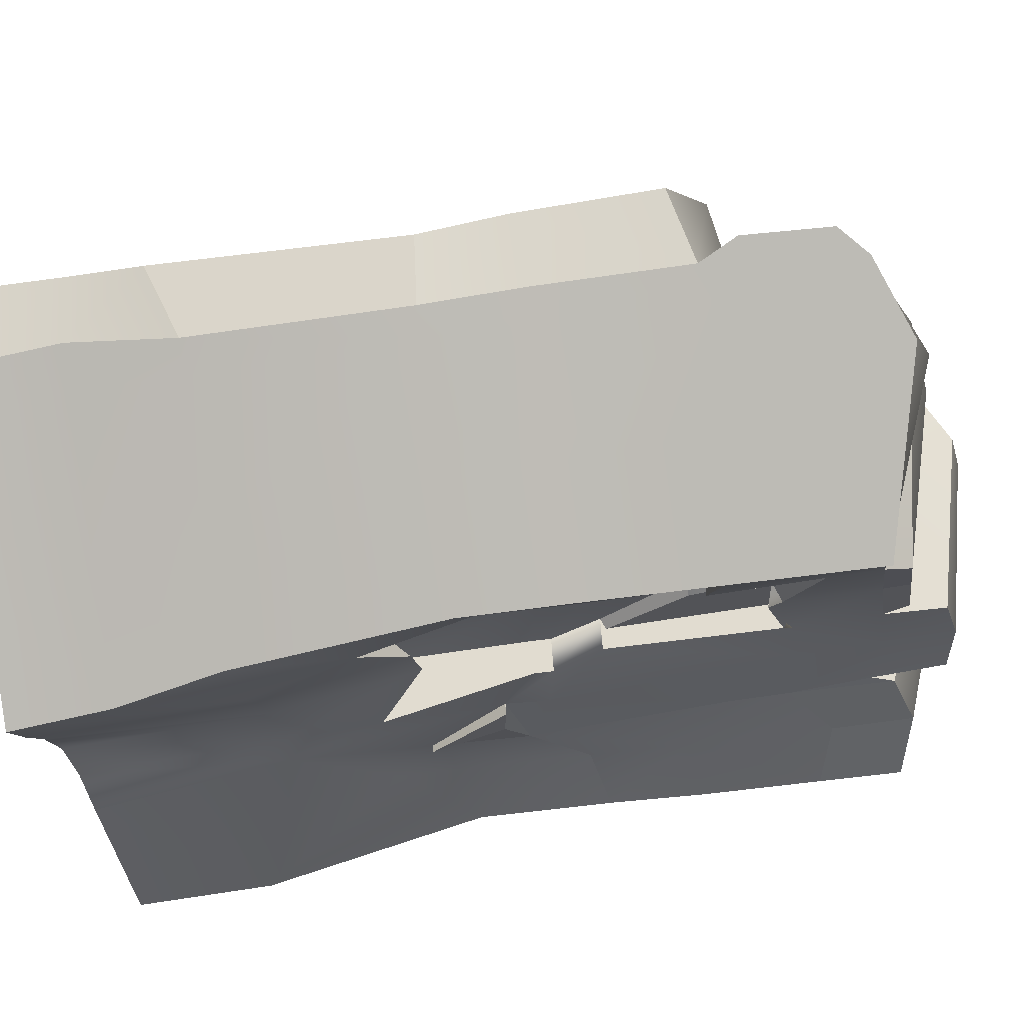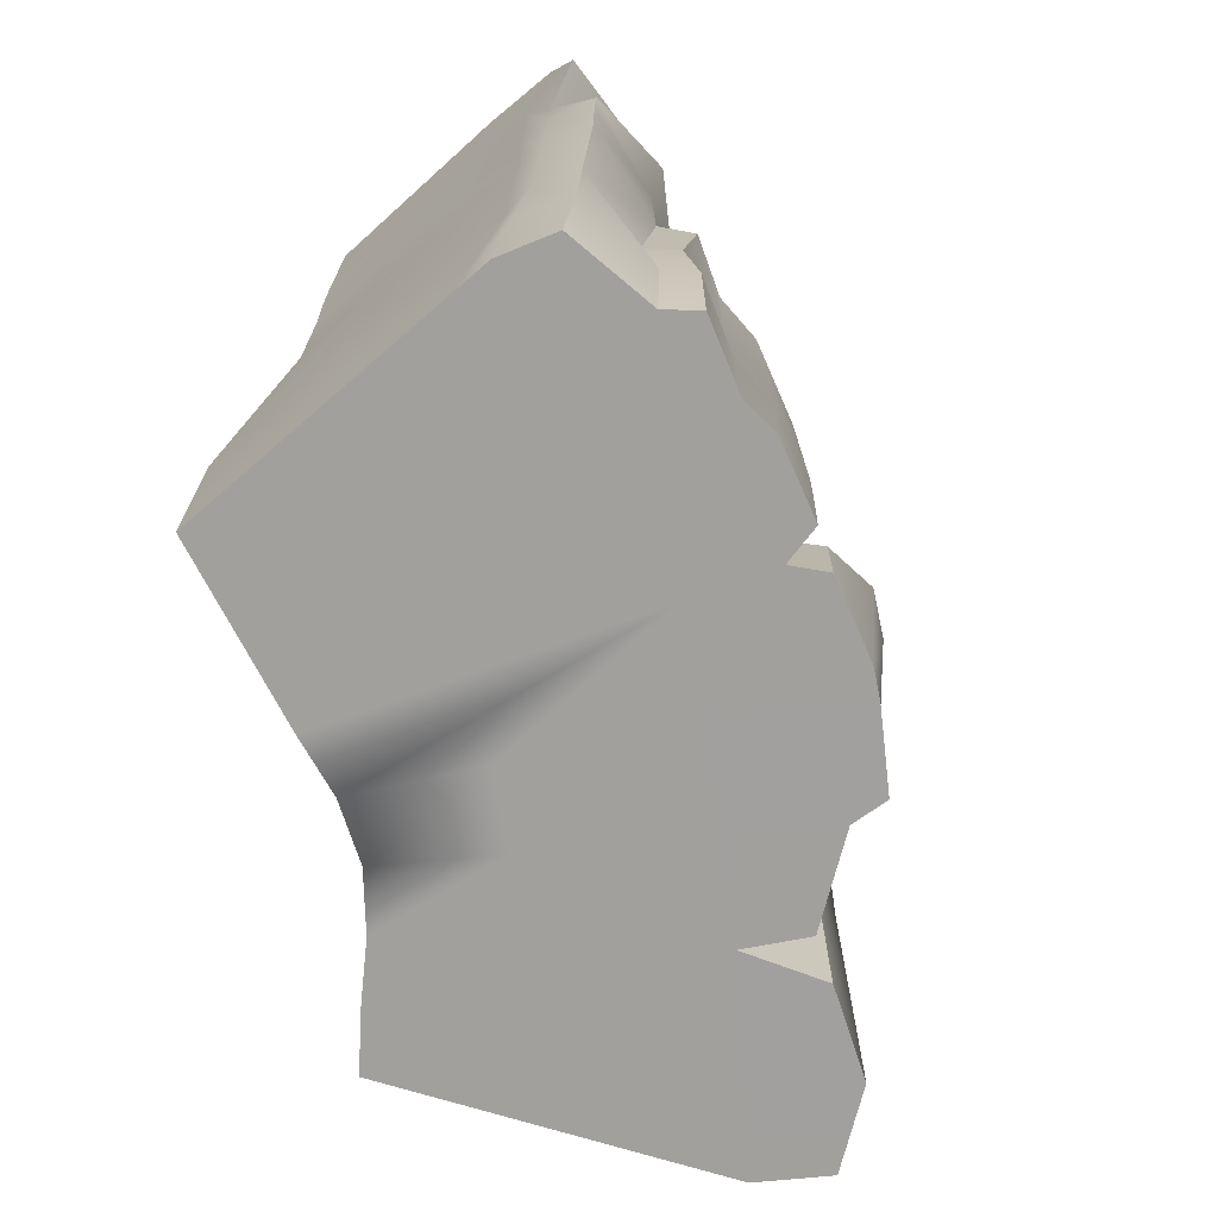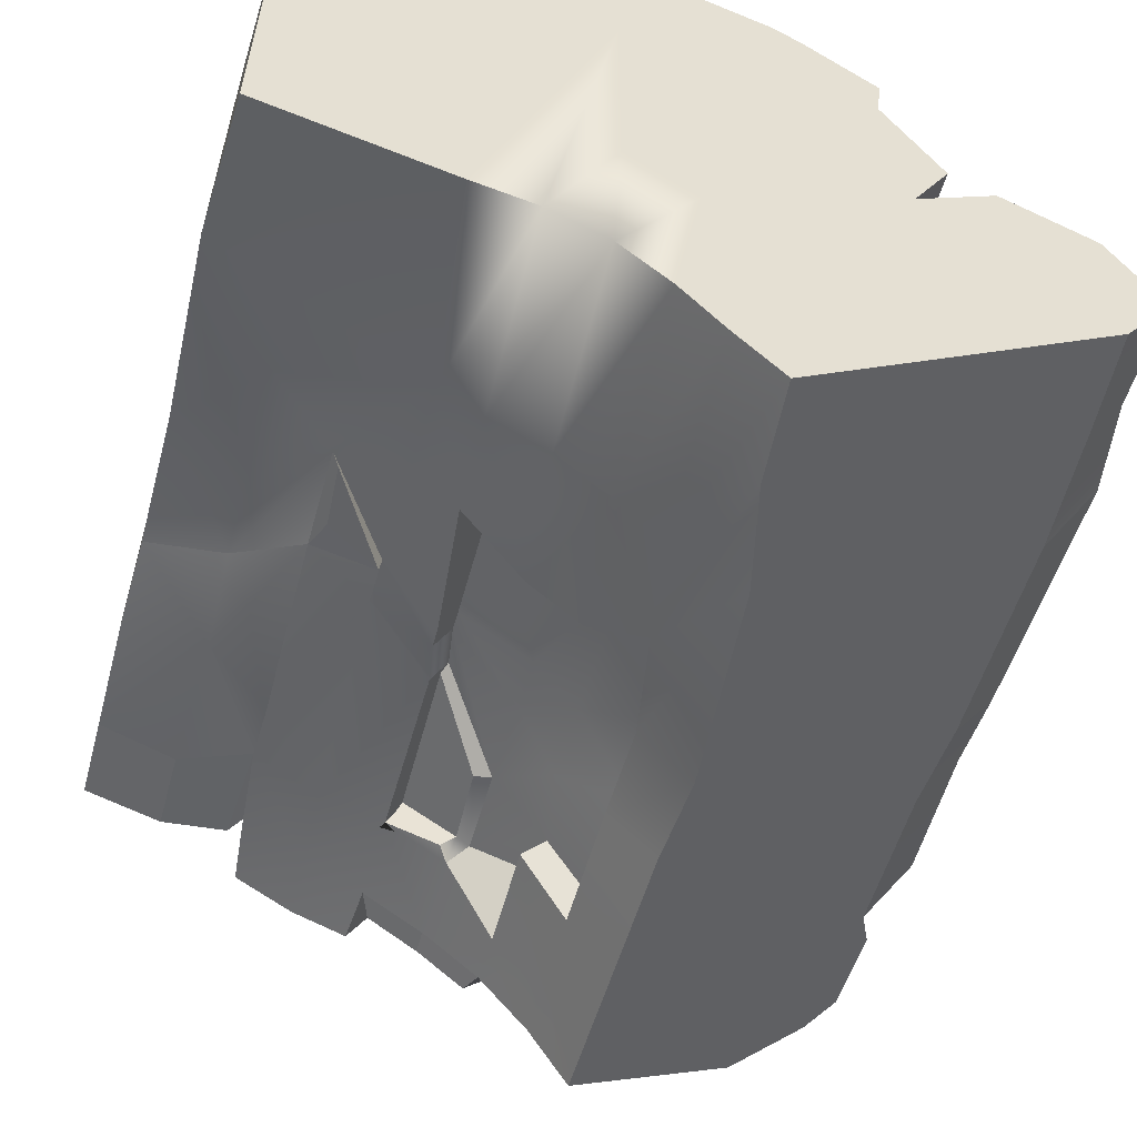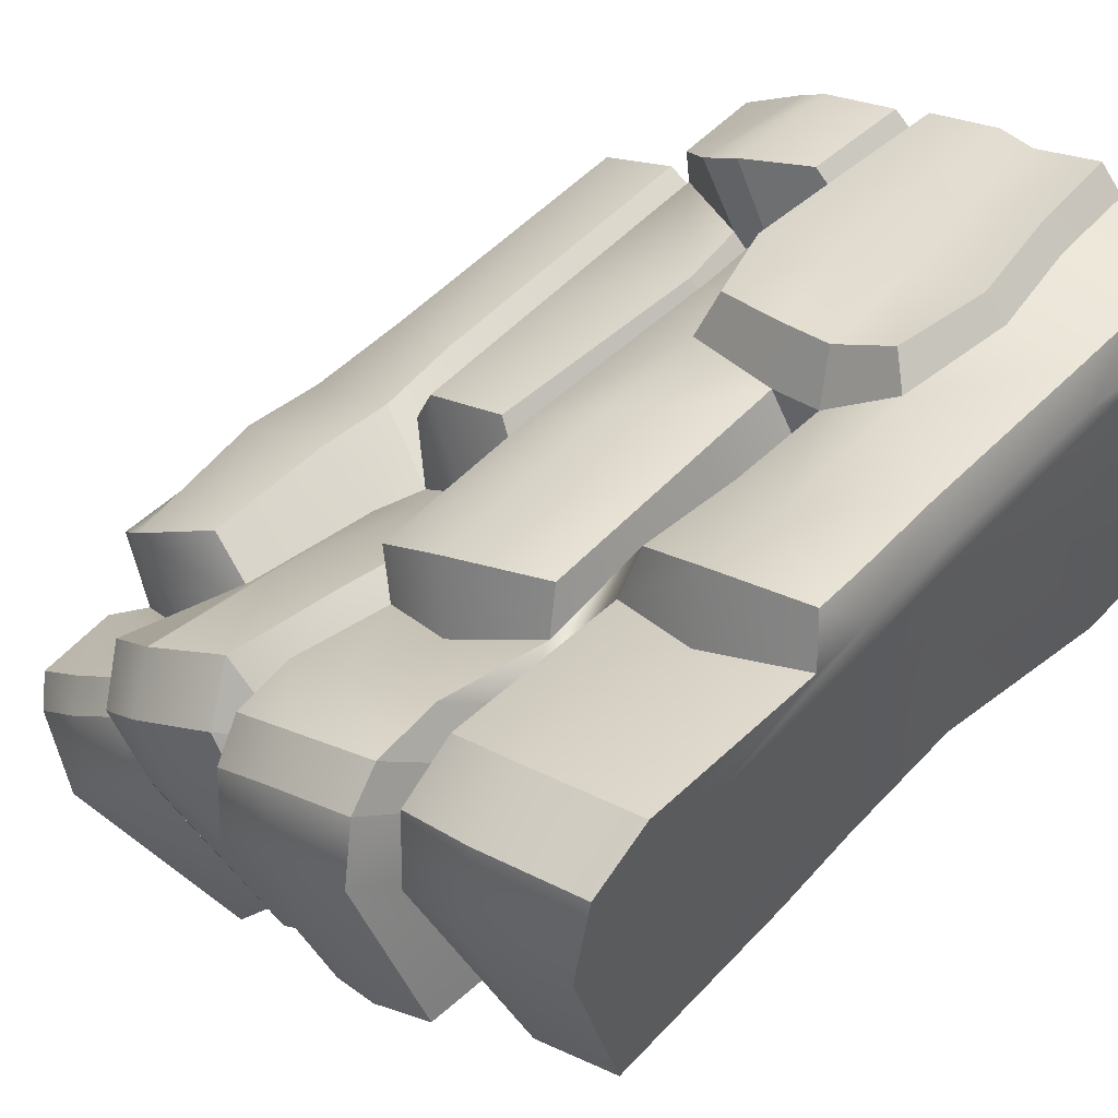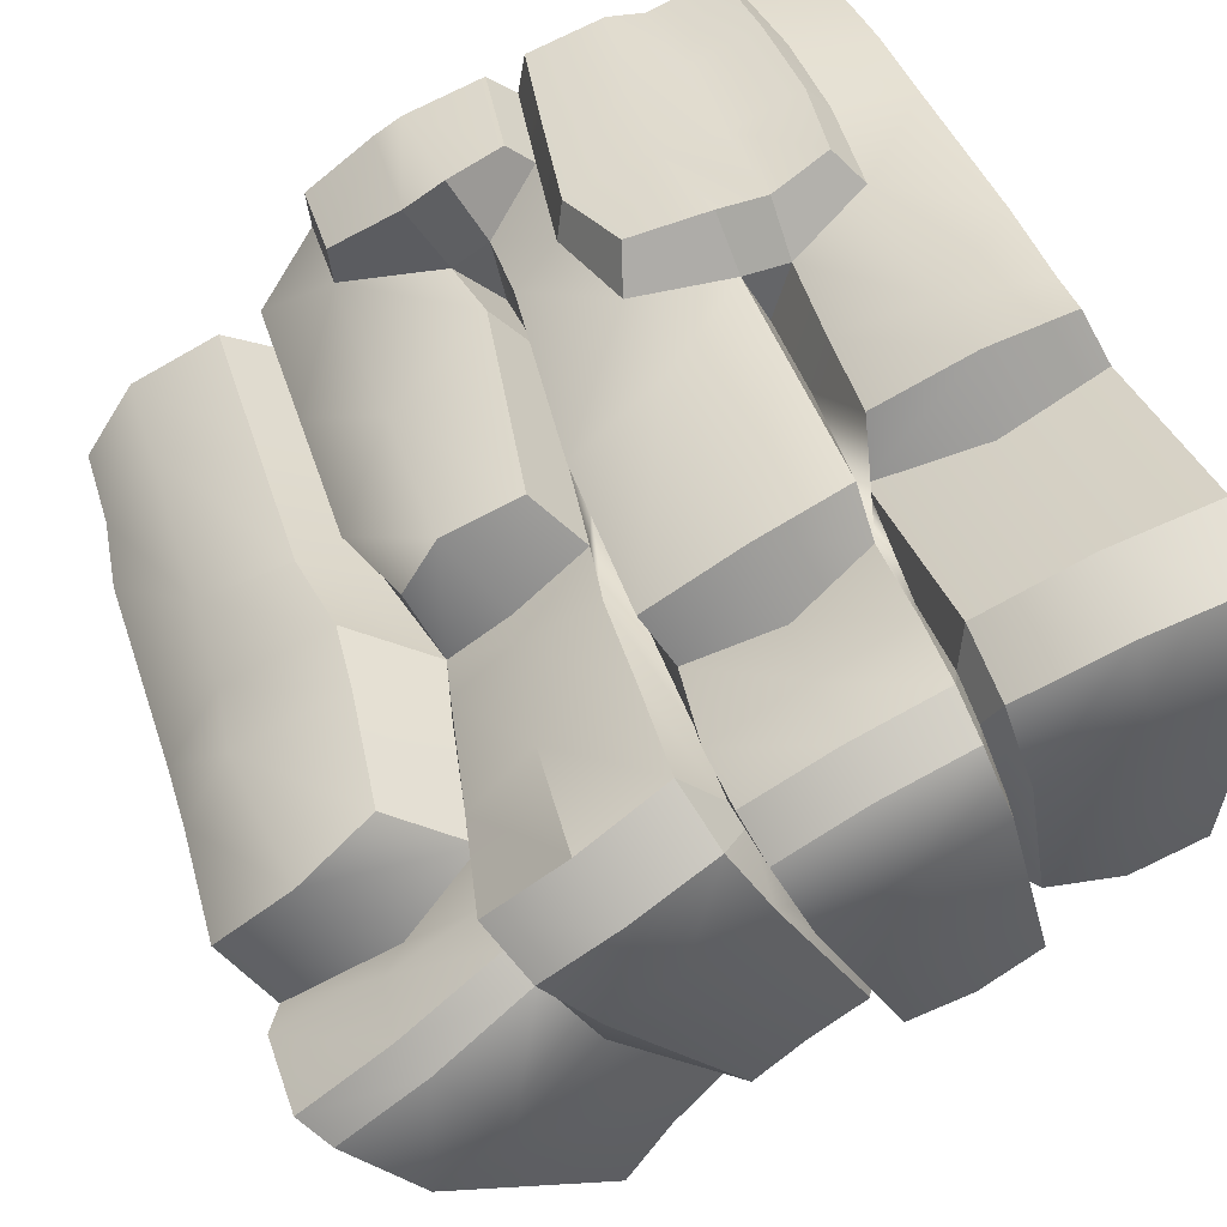
<metadata>
{"format":"obj","ext":"obj","renderer":"f3d","projection":"perspective","resolution":1024,"background":"white","views":[{"elev":-55.3,"azim":98.4,"up":"+Z"},{"elev":-71.7,"azim":-47.2,"up":"+Y"},{"elev":-51.5,"azim":-14.9,"up":"+Z"},{"elev":50.6,"azim":-139.0,"up":"+Z"},{"elev":41.1,"azim":163.6,"up":"+Z"}]}
</metadata>
<code>
g default
v -2.348 0 -0.6024
v -2.282 0 1.382
v 0.5789 5 -1.797
v 2.185 4.909 -0.8622
v 0.2797 0 -1.971
v 2.06 0 -0.9353
v 2.034 5.075 -0.9504
v 1.824 0 -1.073
v -2.29 0 1.159
v -2.274 2.5 1.636
v -2.28 2.5 1.45
v -2.332 2.271 -0.1276
v 0.5996 2.588 -1.833
v 1.947 2.603 -1.071
v 2.102 2.608 -0.9837
v -2.347 3.752 -0.1292
v 0.5789 3.875 -1.797
v 1.927 4.233 -1.012
v 2.097 4.147 -0.9137
v -2.276 1.25 1.593
v -2.281 0.9475 1.425
v -2.382 0.8658 -0.5157
v 0.4828 1.275 -1.913
v 1.921 1.288 -1.107
v 2.101 1.291 -1.006
v -2.274 3.566 1.64
v -2.281 4.375 1.433
v -2.347 4.529 -0.1271
v 0.5789 4.378 -1.797
v 1.967 4.379 -0.9892
v 2.202 4.38 -0.8527
v 0.1029 5 0.723
v 0.001367 5 0.5467
v -0.6619 5 -0.6048
v -0.662 4.395 -0.6256
v -0.662 3.286 -0.6256
v -0.7157 2.854 -0.718
v -0.8188 1.904 -0.8959
v -0.8756 0 -0.9937
v -0.0355 0 0.4544
v 0.07143 0.000482 0.6387
v 0.001266 1.361 0.6786
v 0.1584 2.942 0.587
v 0.06097 4.099 0.7514
v 0.07143 4.402 0.6387
v -1.414 4.92 -0.2652
v -1.455 4.388 -0.276
v -1.45 4.012 -0.2961
v -1.471 2.092 -0.3751
v -1.099 1.261 -0.8086
v -0.4811 0 0.9131
v -1.055 2.108 1.15
v -0.9436 3.98 1.176
v -1.041 3.57 1.199
v 1.123 4.909 -0.01477
v 1.022 5.075 -0.1164
v 0.04254 5 -1.103
v 0.04315 4.662 -1.118
v 0.02775 3.964 -1.133
v -0.07865 2.213 -1.24
v -0.2444 0 -1.406
v 0.8972 0 -0.2624
v 1.048 0.000482 -0.1116
v 1.048 2.081 -0.1116
v 0.9175 2.942 0.01372
v 1.054 4.151 -0.1049
v 1.166 4.655 0.006775
v -0.8781 0 1.471
v 0.1945 0.000905 1.022
v 0.1178 1.367 1.064
v -0.8781 2.126 1.471
v 0.2266 2.771 1.004
v -0.8781 3.855 1.471
v 0.2266 3.971 1.004
v 1.511 0.000596 0.1179
v 1.511 2.084 0.1179
v 2.334 0 -0.5756
v 2.38 1.115 -0.6513
v 1.43 2.708 0.181
v 2.351 2.626 -0.6447
v 1.532 4.024 0.1368
v 2.382 4.02 -0.5454
v 0.3447 0.001008 0.9305
v 0.2696 1.371 0.975
v 1.259 0.001008 0.2276
v 1.259 2.091 0.2276
v 0.4422 2.793 0.8702
v 1.102 2.793 0.3735
v -1.095 0 1.455
v -2.159 0 1.711
v -2.156 1.25 1.814
v -1.165 2.091 1.479
v -2.153 2.502 1.882
v -1.079 3.425 1.519
v -2.153 3.417 1.901
v -1.579 3.572 1.889
v -1.59 1.989 1.811
v -1.677 1.192 1.77
v -1.594 0 1.782
v -1.668 0 1.248
v -1.243 0 -0.9072
v -1.864 1.814 -0.173
v -1.64 3.72 1.444
v -0.2795 4.062 1.395
v -0.2795 2.043 1.395
v -0.124 1.353 1.327
v -0.2795 0 1.395
v -1.081 2.62 -0.5203
v -1.087 2.901 -0.5345
v -1.043 4.468 -0.4306
v -1.033 5 -0.4061
v -0.4429 4.223 0.9976
v 0.9186 2.861 0.7491
v 0.9275 1.815 0.7423
v 0.9275 0.000312 0.7423
v 0.5839 0 0.2952
v 0.4541 0 0.1262
v -0.5303 0 -1.155
v -0.3874 2.222 -0.9688
v -0.2957 4.402 -0.8494
v -0.2959 5 -0.8328
v 0.5839 3.009 0.2952
v 1.983 4.236 -0.05121
v 2.051 2.676 -0.1155
v 2.04 1.974 -0.1239
v 2.04 0 -0.1239
v 1.525 0 -0.5207
v 1.357 0 -0.6508
v 0.006793 0 -1.691
v 0.1925 1.957 -1.548
v 0.3194 2.665 -1.45
v 0.3253 4.087 -1.446
v 0.3352 4.65 -1.438
v 0.3367 5 -1.437
v 1.572 5.177 -0.4847
v 1.701 5.011 -0.3853
v 1.654 4.565 -0.4216
v 1.504 4.365 -0.4328
v -1.013 0 1.782
v -1.439 0 1.941
v -1.063 1.281 1.783
v -1.527 1.195 1.916
v -1.088 1.938 1.808
v -1.436 1.846 1.959
v -0.7838 0 1.794
v -0.6708 1.303 1.76
v -0.7838 1.97 1.794
v -0.158 1.34 1.57
v -0.3213 1.872 1.637
v -0.3213 0 1.637
v -0.2795 2.74 1.395
v -0.8781 2.693 1.471
v -1.054 2.747 1.152
v -1.129 2.736 1.468
v -1.592 3.01 1.795
v -2.153 3.125 1.882
v -2.274 3.125 1.637
v -2.281 3.125 1.433
v -2.332 3.142 -0.1276
v -1.864 3.065 -0.1737
v -1.474 2.723 -0.3856
v -1.082 2.621 -0.5224
v -0.7158 2.974 -0.7183
v 0.3156 3.268 -1.453
v 0.5784 3.199 -1.798
v 1.911 3.208 -1.022
v 2.09 3.213 -0.9177
v 2.359 3.158 -0.5601
v 2.101 3.202 -0.07705
v 1.464 3.234 0.2147
v 0.9817 3.301 -0.04683
v 0.08797 2.704 0.6454
v 2.04 0.6475 -0.1239
v 2.334 0.6327 -0.5756
v 2.107 0.6298 -0.9077
v 1.878 0.6285 -1.041
v 0.3334 0.6253 -1.94
v 0.06248 1.276 -1.648
v -0.1947 1.284 -1.356
v -0.4874 1.292 -1.099
v -0.8371 1.302 -0.9273
v -2.287 0.3225 1.239
v -2.28 0.625 1.461
v -2.156 0.625 1.787
v -1.628 0.625 1.837
v -1.477 0.625 1.971
v -1.035 0.6277 1.795
v -0.7272 0.6341 1.778
v -0.2394 0.6495 1.605
v -0.2015 0.6555 1.362
v 0.1218 0.8822 1.062
v 0.03569 0.8785 0.6592
v 0.3409 0.8834 0.9329
v 0.9275 0.5693 0.7423
v -0.1668 3.851 -0.6818
v 0.1795 3.966 -0.981
v -0.1651 4.403 -0.6796
v 0.2066 4.26 -0.954
v -0.164 2.942 -0.7193
v 0.1092 3.009 -0.9552
v -0.1518 3.301 -0.7036
v 0.1084 3.504 -0.9559
v -0.253 1.993 -0.7939
v 0.07725 1.984 -1.083
v -0.6178 2.005 -0.5494
v -0.6079 2.854 -0.5322
v -0.6082 2.974 -0.5328
v -0.5609 3.286 -0.4513
v -0.5611 4.395 -0.4517
v 0.3673 1.961 -1.413
v 0.4956 2.667 -1.314
v 0.4885 3.27 -1.32
v 0.5076 4.088 -1.305
v 0.6444 3.307 0.3739
v 0.9849 3.301 0.08659
v 0.7961 4.243 0.5713
v 1.126 4.151 0.1206
v 0.2992 4.237 0.8182
v 0.2347 3.447 0.6566
v -1.872 5.168 -0.1599
v -1.642 5.341 1.55
v -1.097 5.235 1.209
v -1.485 5.062 -0.2378
v -1.617 4.933 1.735
v -1.055 4.827 1.369
v -1.874 4.644 -0.1711
v -2.347 5.062 -0.1271
v -2.29 5.235 1.617
v -2.283 4.827 1.814
v 0.7052 5.391 0.4785
v 0.8646 5.107 0.6873
v 1.28 4.998 0.3006
v 1.092 5.282 0.1034
v -0.2924 5.163 -0.8281
v -0.008518 5.163 -1.054
v 0.2116 5.282 0.6988
v -0.5952 5.163 -0.634
v 0.3587 4.998 0.9418
v -0.4032 5.466 1.011
v -0.3305 5.245 1.181
v 0.1263 5.167 0.8331
v 0.04234 5.407 0.685
v -1.01 5.45 -0.4128
v -0.6797 5.392 -0.5891
v -0.3314 4.809 1.179
v 0.1515 4.758 0.8497
v -0.9288 5.407 1.171
v -1.371 5.392 -0.2744
v -0.8802 5.167 1.334
v -0.872 4.738 1.361
v -1.096 2.62 -0.6135
v -1.097 2.621 -0.6147
v -1.433 2.101 -0.4882
v -1.401 2.571 -0.3788
v -0.2764 3.85 -0.7017
v -0.2532 4.358 -0.67
v -0.6181 3.286 -0.4996
v -0.6005 4.35 -0.4687
v -0.6828 4.451 -0.6131
v -0.3559 4.312 -0.8099
v -1.047 5.102 0.9883
v -1.003 4.895 1.144
v -1.026 4.324 1.065
v -2.307 5.378 1.1
v -1.706 5.484 1.075
v -1.212 5.378 0.7925
v -1.151 5.24 0.6485
v -1.033 5.585 0.843
v -0.5328 5.643 0.707
v -0.1254 5.585 0.3891
v -0.1936 5.229 0.2083
v -0.03614 5.311 0.2895
v 0.432 5.42 0.1206
v 0.7811 5.311 -0.2237
v 0.7615 5.267 -0.379
v 1.232 5.369 -0.7473
v 1.616 5.267 -1.194
v 1.302 4.376 -1.377
v 1.281 3.866 -1.388
v 1.251 3.184 -1.406
v 1.294 2.57 -1.441
v 1.183 1.271 -1.521
v 0.9883 0.6255 -1.559
v 0.9197 0 -1.599
v 0.5788 0 -1.25
v 0.2659 0 -0.8946
v -0.0903 0 -0.5822
v -0.4838 0 -0.3185
v -2.319 0 0.2672
v -2.335 0.3225 0.3516
v -2.347 1.491 0.5416
v -2.304 2.51 0.7171
v -2.306 3.13 0.662
v -2.313 4.452 0.6717
v 1.511 1.042 0.1179
v 1.048 1.041 -0.1116
v 1.259 1.046 0.2276
v -0.02908 0.6555 1.504
v 0.3554 0.8822 1.497
v -0.09637 0 1.535
v 0.387 0.000905 1.367
v 0.5956 0.8834 1.356
v 0.5489 0.001008 1.269
v 0.9569 0.5693 0.971
v 0.9569 0.000312 0.971
v -1.846 3.718 -0.2021
g pCube24
f 22 290 291
f 220 265 266 223
f 23 282 283 177
f 221 224 225 222
f 176 24 25 175
f 21 182 183 20
f 158 11 10 157
f 12 292 293 159
f 49 102 160 161
f 165 280 281 13
f 15 14 166 167
f 29 278 279 17
f 19 18 30 31
f 11 21 20 10
f 22 291 292 12
f 50 102 49
f 13 281 282 23
f 25 24 14 15
f 47 226 220 223
f 3 277 278 29
f 31 30 7 4
f 230 231 232 233
f 234 273 274 235
f 58 120 121 57
f 196 195 197 198
f 200 199 201 202
f 204 203 199 200
f 179 180 119 60
f 61 286 287 118
f 116 117 62 63
f 113 114 86 88
f 214 122 65 215
f 239 240 241 242
f 243 269 270 244
f 35 110 111 34
f 36 109 110 35
f 37 108 162 163
f 38 50 108 37
f 181 50 38
f 39 288 51 101
f 51 40 41
f 245 112 44 246
f 240 245 246 241
f 135 136 4 7
f 134 276 277 3
f 29 133 134 3
f 17 132 133 29
f 13 131 164 165
f 23 130 131 13
f 177 178 130 23
f 5 284 285 129
f 127 128 8 6
f 125 173 174 78
f 124 125 78 80
f 169 124 80 168
f 137 138 19 31
f 136 137 31 4
f 51 41 69 107
f 44 112 104 74
f 127 6 77 126
f 175 25 78 174
f 65 64 76 79
f 25 15 80 78
f 171 65 79 170
f 15 167 168 80
f 19 138 123 82
f 116 63 85 115
f 64 65 88 86
f 65 122 113 88
f 20 183 184 91
f 157 10 93 156
f 54 103 96 94
f 95 26 157 156
f 10 20 91 93
f 93 97 155 156
f 91 98 97 93
f 9 100 2
f 101 51 289 1
f 102 50 22 12
f 160 102 12 159
f 220 226 28 227
f 227 264 265 220
f 228 229 224 221
f 96 103 26 95
f 108 50 49
f 252 251 253 254
f 110 109 48 47
f 111 110 47 46
f 248 268 269 243
f 247 249 240 239
f 249 250 245 240
f 250 53 112 245
f 104 112 53 73
f 41 116 115 83
f 41 40 117 116
f 118 287 288 39
f 119 180 181 38
f 199 203 205 206
f 201 199 206 207
f 256 255 257 258
f 121 120 35 34
f 237 272 273 234
f 236 238 231 230
f 170 79 124 169
f 79 76 125 124
f 63 127 126 75
f 63 62 128 127
f 129 285 286 61
f 130 178 179 60
f 211 210 204 200
f 212 211 200 202
f 133 132 59 58
f 134 133 58 57
f 57 275 276 134
f 56 55 136 135
f 55 67 137 136
f 67 66 138 137
f 123 138 66 81
f 97 98 142 144
f 190 106 148 189
f 155 97 92 154
f 144 142 141 143
f 152 153 52 71
f 92 52 153 154
f 146 147 143 141
f 151 152 71 105
f 149 147 146 148
f 143 92 97 144
f 92 71 52
f 148 106 105 149
f 149 105 71 147
f 143 147 71 92
f 142 186 187 141
f 100 51 89 99
f 188 146 141 187
f 91 184 185 98
f 90 2 100 99
f 148 146 188 189
f 68 51 107
f 140 99 89 139
f 142 98 185 186
f 68 89 51
f 145 68 107 150
f 68 145 139 89
f 104 73 152 151
f 73 53 153 152
f 94 154 153 53 54
f 96 155 154 94
f 95 156 155 96
f 27 158 157 26
f 16 159 293 294 28
f 109 162 161 48
f 163 162 109 36
f 195 201 207 208
f 202 201 195 196
f 213 212 202 196
f 165 164 132 17
f 17 279 280 165
f 167 166 18 19
f 168 167 19 82
f 123 169 168 82
f 81 170 169 123
f 66 171 170 81
f 216 214 215 217
f 218 219 214 216
f 174 173 126 77
f 6 175 174 77
f 8 176 175 6
f 177 283 284 5
f 5 129 178 177
f 179 178 129 61
f 61 118 180 179
f 181 180 118 39
f 39 101 50 181
f 22 50 101 1
f 1 289 290 22
f 183 182 9 2
f 184 183 2 90
f 185 184 90 99
f 186 185 99 140
f 187 186 140 139
f 145 188 187 139
f 189 188 145 150
f 107 190 189 150
f 120 58 198 197
f 58 59 196 198
f 60 119 203 204
f 119 38 205 203
f 38 37 206 205
f 37 163 207 206
f 36 35 209 208
f 259 260 256 258
f 131 130 210 211
f 130 60 204 210
f 164 131 211 212
f 163 36 208 207
f 132 164 212 213
f 59 132 213 196
f 65 171 215
f 66 67 217
f 217 67 55 232
f 171 66 217 215
f 54 225 224 103
f 46 47 223
f 294 264 227 28
f 26 229 228 27
f 103 224 229 26
f 55 56 233 232
f 275 57 235 274
f 57 121 234 235
f 34 271 272 237
f 121 34 237 234
f 33 32 238 236
f 217 232 231 216
f 218 238 32 45
f 216 231 238 218
f 32 33 242 241
f 271 34 244 270
f 34 111 243 244
f 44 45 246
f 45 32 241 246
f 111 46 248 243
f 250 263 53
f 162 108 251 252
f 108 49 253 251
f 49 161 254 253
f 161 162 252 254
f 197 195 255 256
f 195 208 257 255
f 208 209 258 257
f 35 120 260 259
f 120 197 256 260
f 209 35 259 258
f 262 263 250 249
f 261 262 249 247
f 46 267 268 248
f 223 266 267 46
f 222 225 262 261
f 225 54 263 262
f 53 263 54
f 264 228 221 265
f 266 265 221 222
f 267 266 222 261
f 268 267 261 247
f 269 268 247 239
f 270 269 239 242
f 33 271 270 242
f 272 271 33 236
f 273 272 236 230
f 274 273 230 233
f 56 275 274 233
f 276 275 56 135
f 277 276 135 7
f 278 277 7 30
f 279 278 30 18
f 280 279 18 166
f 281 280 166 14
f 282 281 14 24
f 283 282 24 176
f 284 283 176 8
f 285 284 8 128
f 286 285 128 62
f 287 286 62 117
f 288 287 117 40
f 51 288 40
f 289 51 100 9
f 290 289 9 182
f 291 290 182 21
f 292 291 21 11
f 293 292 11 158
f 293 158 27 294
f 27 228 264 294
f 85 63 296 297
f 63 75 295 296
f 296 295 76 64
f 297 296 64 86
f 173 125 76 295
f 126 173 295 75
f 190 107 300 298
f 107 69 301 300
f 301 69 41 83 303
f 83 115 305 303
f 301 299 298 300
f 302 299 301 303
f 304 302 303 305
f 114 194 297 86
f 194 115 85 297
f 191 190 298 299
f 305 115 194 304
f 172 42 43
f 87 43 42 84
f 87 84 114 113
f 214 219 43 122
f 87 113 122 43
f 70 72 105 106
f 72 151 105
f 74 104 151 72
f 74 72 172 44
f 106 190 191 70
f 191 192 42 70
f 84 42 192 193
f 84 193 194 114
f 191 193 192
f 194 193 302 304
f 191 299 302 193
f 42 172 72 70
f 43 219 172
f 219 218 45 172
f 45 44 172
f 160 306 161
f 28 226 306
f 306 226 47
f 306 47 48
f 306 48 161
f 159 306 160
f 16 306 159
f 28 306 16

</code>
